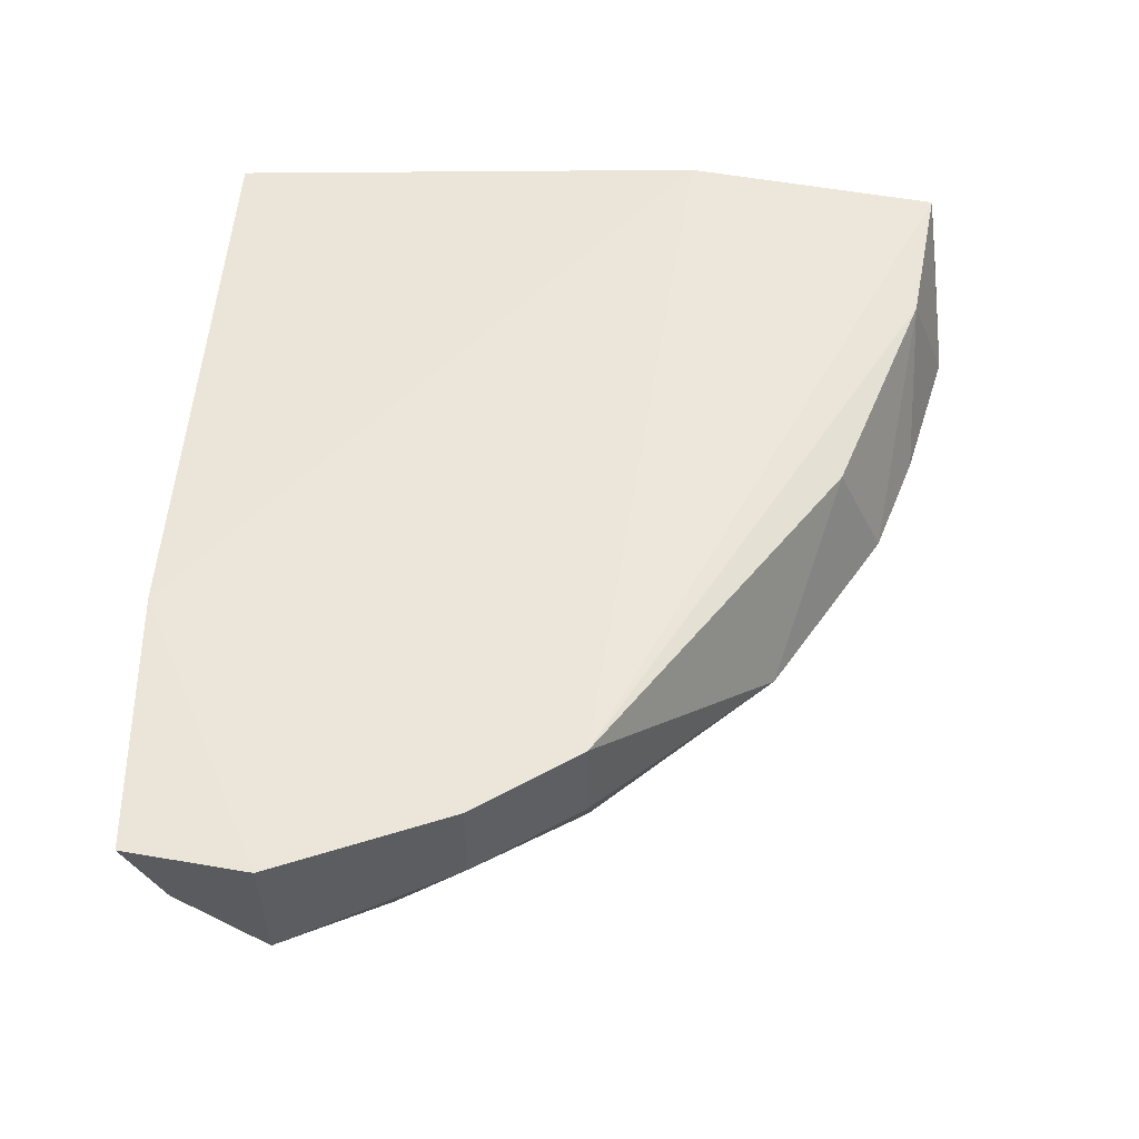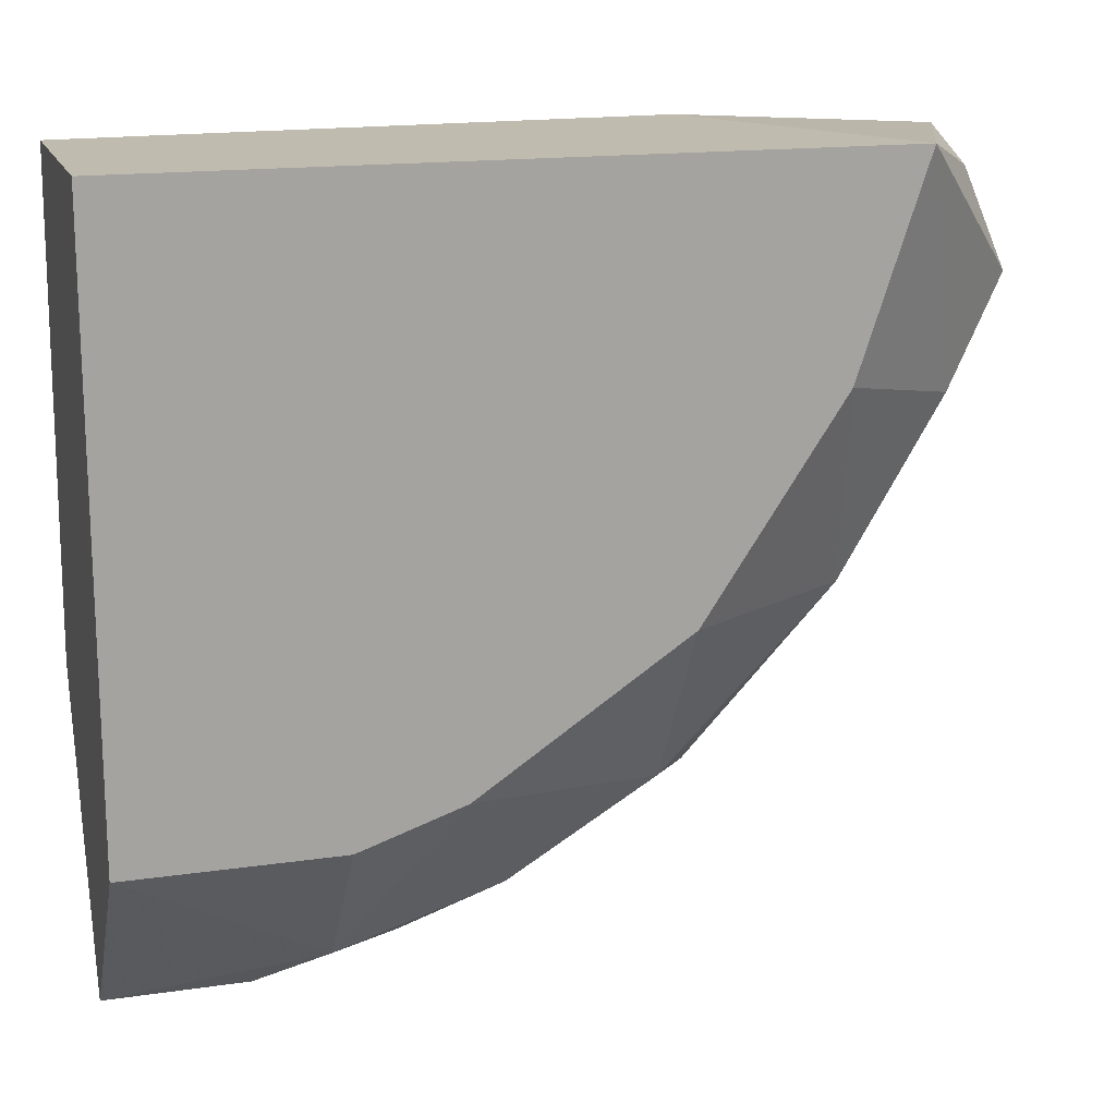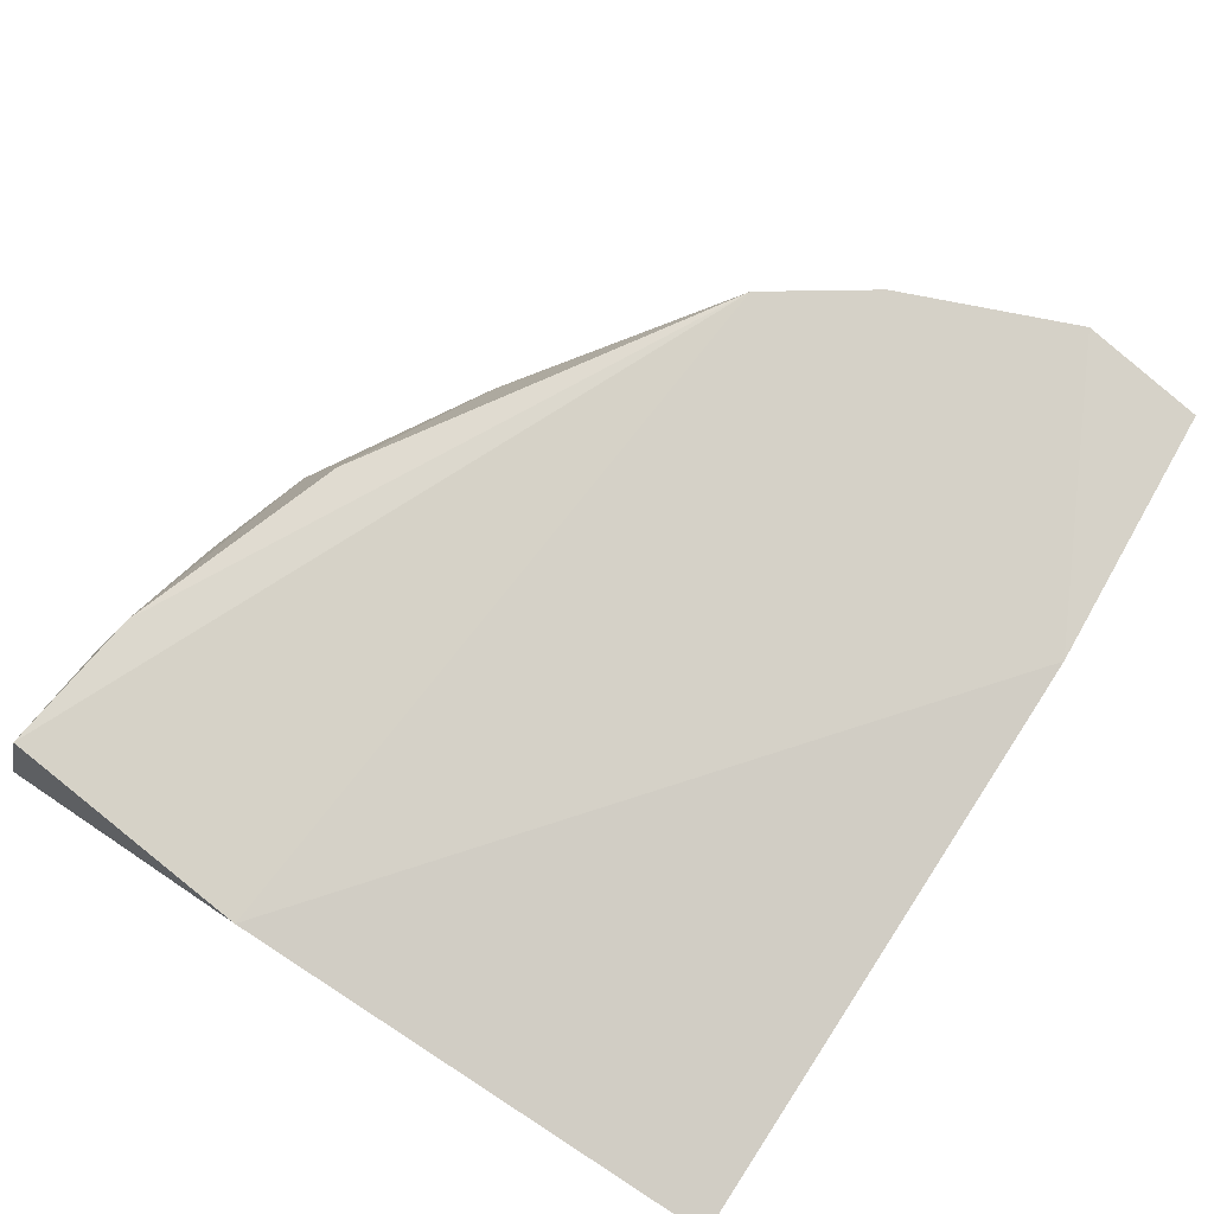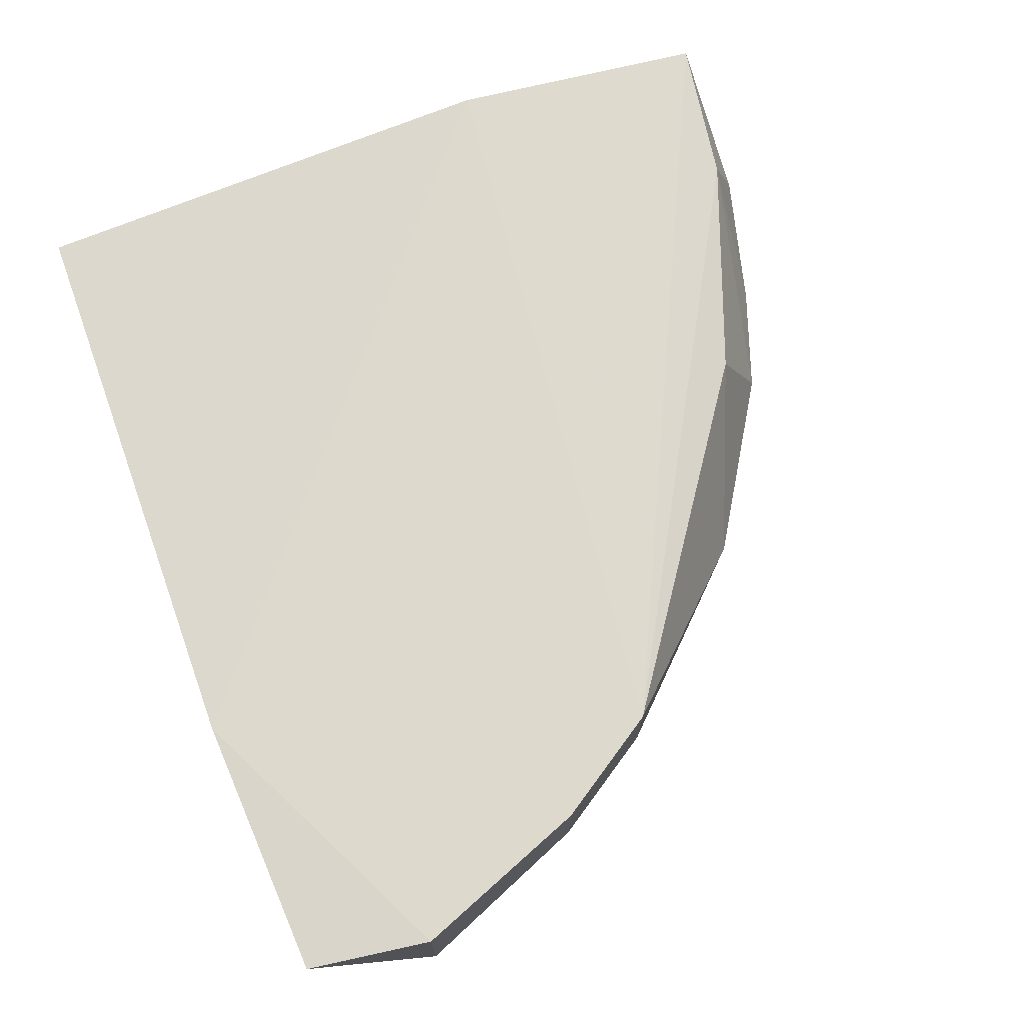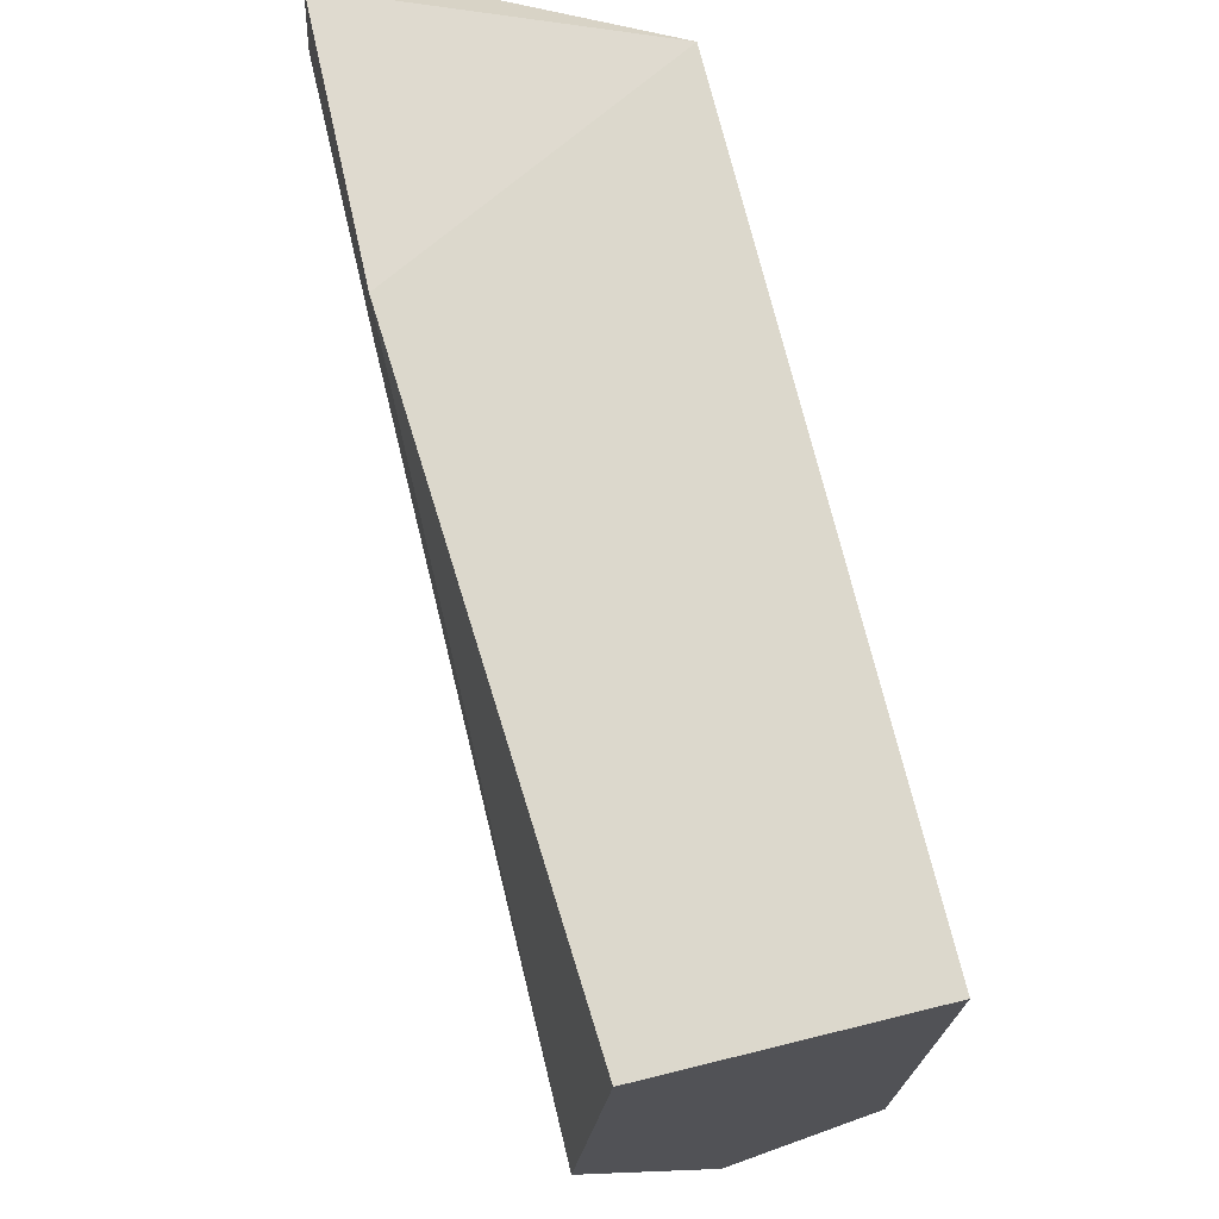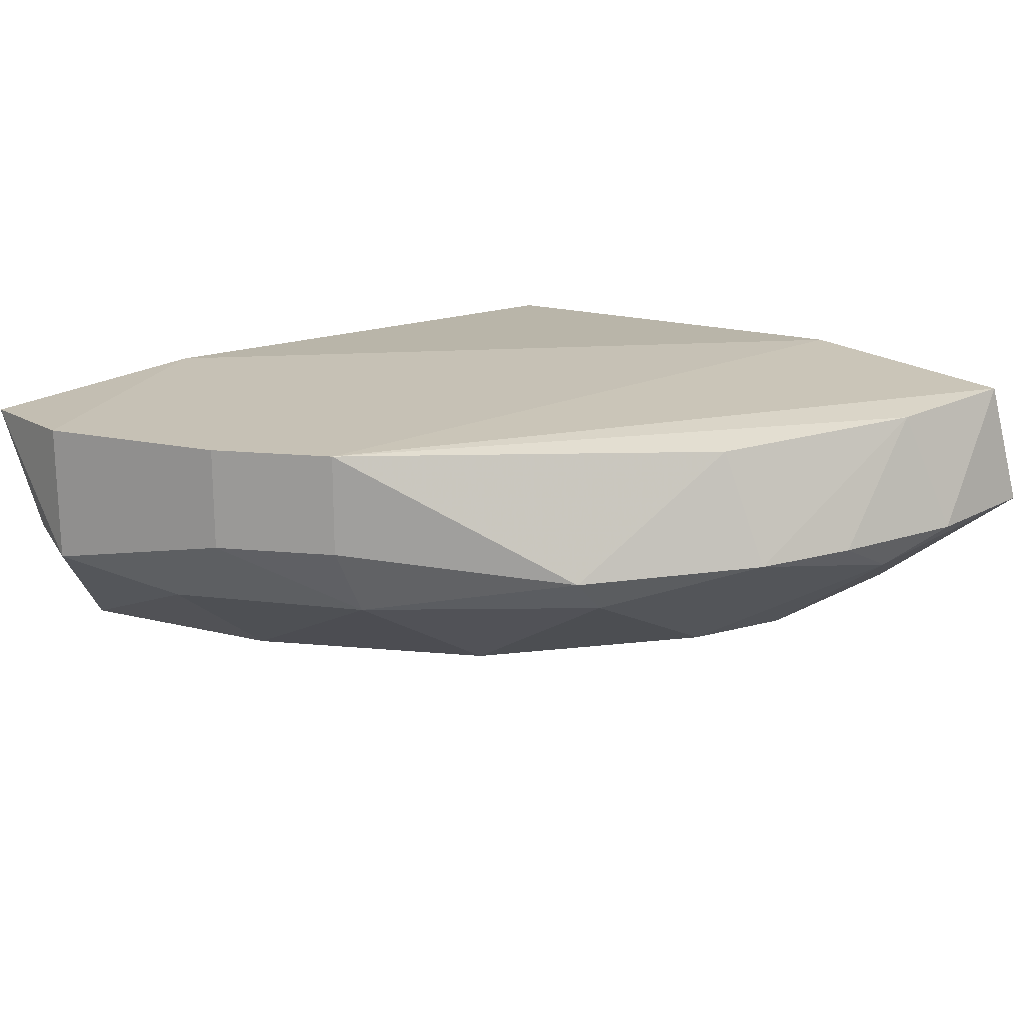
<metadata>
{"format":"obj","ext":"obj","renderer":"f3d","projection":"perspective","resolution":1024,"background":"white","views":[{"elev":54.5,"azim":93.6,"up":"+Y"},{"elev":16.2,"azim":-16.8,"up":"+Z"},{"elev":78.8,"azim":-57.1,"up":"+Y"},{"elev":71.9,"azim":70.0,"up":"+Y"},{"elev":72.7,"azim":-103.8,"up":"+Z"},{"elev":18.8,"azim":133.7,"up":"+Y"}]}
</metadata>
<code>
v 0.1333 -0.2853 -0.1003
v -0.06152 -0.2443 -0.2643
v -0.05427 -0.2056 -0.258
v -0.06152 -0.2853 -0.03878
v 0.1897 -0.2049 -0.04325
v -0.06152 -0.2135 -0.03878
v 0.1025 -0.2443 -0.2131
v -0.06152 -0.2853 -0.2131
v 0.1538 -0.2853 -0.03878
v 0.1743 -0.2032 -0.1311
v 0.1948 -0.2443 -0.0798
v 0.03077 -0.2853 -0.2028
v -0.06152 -0.2032 -0.1823
v 0.05367 -0.2096 -0.2295
v 0.1127 -0.2032 -0.03878
v 0.02053 -0.2443 -0.2541
v 0.1435 -0.2545 -0.1618
v 0.1538 -0.2032 -0.1618
v 0.09225 -0.2853 -0.1618
v 4e-06 -0.2545 -0.2541
v 0.09225 -0.2545 -0.2131
v 0.1948 -0.2032 -0.0798
v 0.1538 -0.234 -0.1618
v 0.1743 -0.2545 -0.1106
v -0.01119 -0.2076 -0.2523
v -0.0205 -0.2443 -0.2643
v 0.05129 -0.2443 -0.2438
v 4e-06 -0.2853 -0.2131
v 0.1743 -0.234 -0.1311
v 0.1818 -0.2443 -0.05024
f 11 5 30
f 2 4 6
f 4 2 8
f 1 4 8
f 4 1 9
f 6 4 9
f 1 8 12
f 3 2 13
f 2 6 13
f 9 5 15
f 6 9 15
f 13 6 15
f 10 13 15
f 3 13 18
f 13 10 18
f 7 14 18
f 1 12 19
f 17 1 19
f 8 2 20
f 7 17 21
f 19 12 21
f 17 19 21
f 5 11 22
f 11 10 22
f 15 5 22
f 10 15 22
f 17 7 23
f 18 10 23
f 7 18 23
f 9 1 24
f 11 9 24
f 1 17 24
f 3 18 25
f 18 14 25
f 2 3 26
f 20 2 26
f 16 20 26
f 3 25 26
f 25 16 26
f 14 7 27
f 12 20 27
f 20 16 27
f 7 21 27
f 21 12 27
f 16 25 27
f 25 14 27
f 12 8 28
f 8 20 28
f 20 12 28
f 10 11 29
f 23 10 29
f 17 23 29
f 11 24 29
f 24 17 29
f 5 9 30
f 9 11 30

</code>
